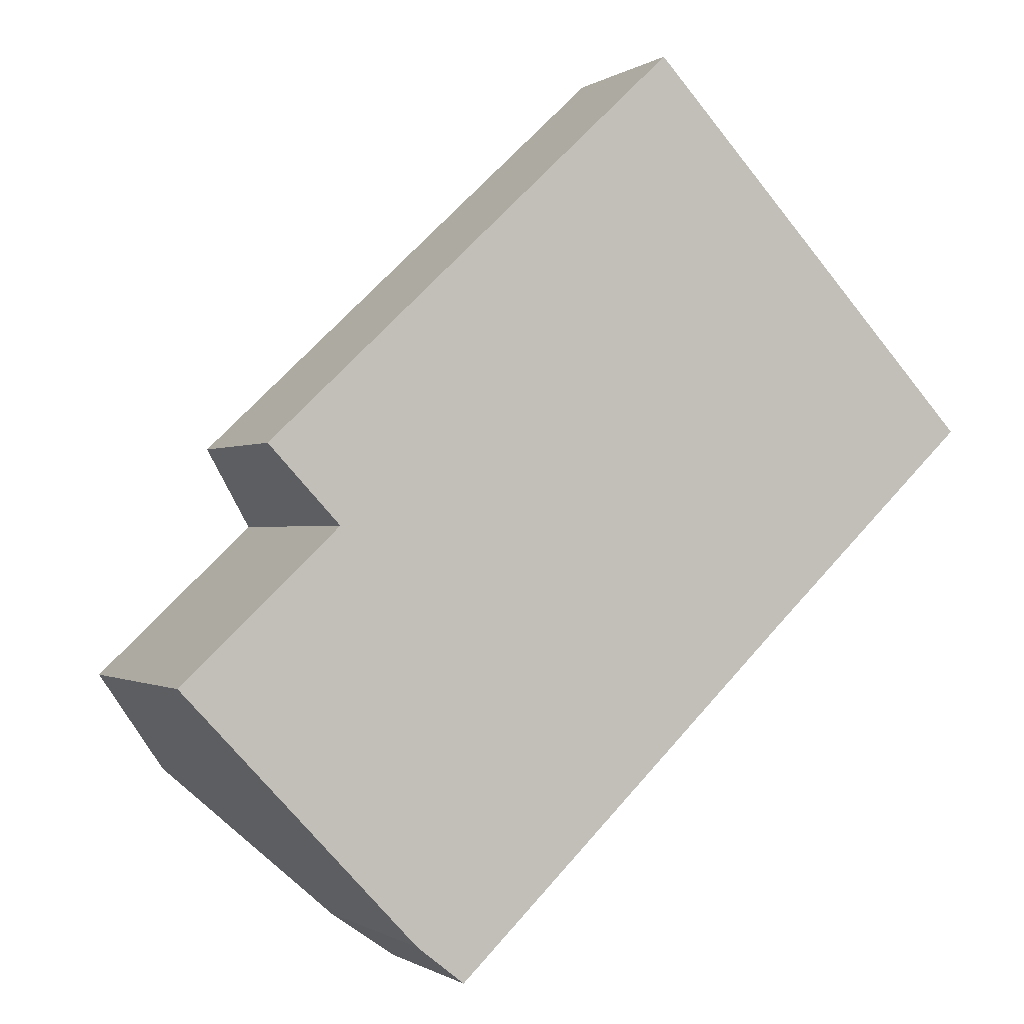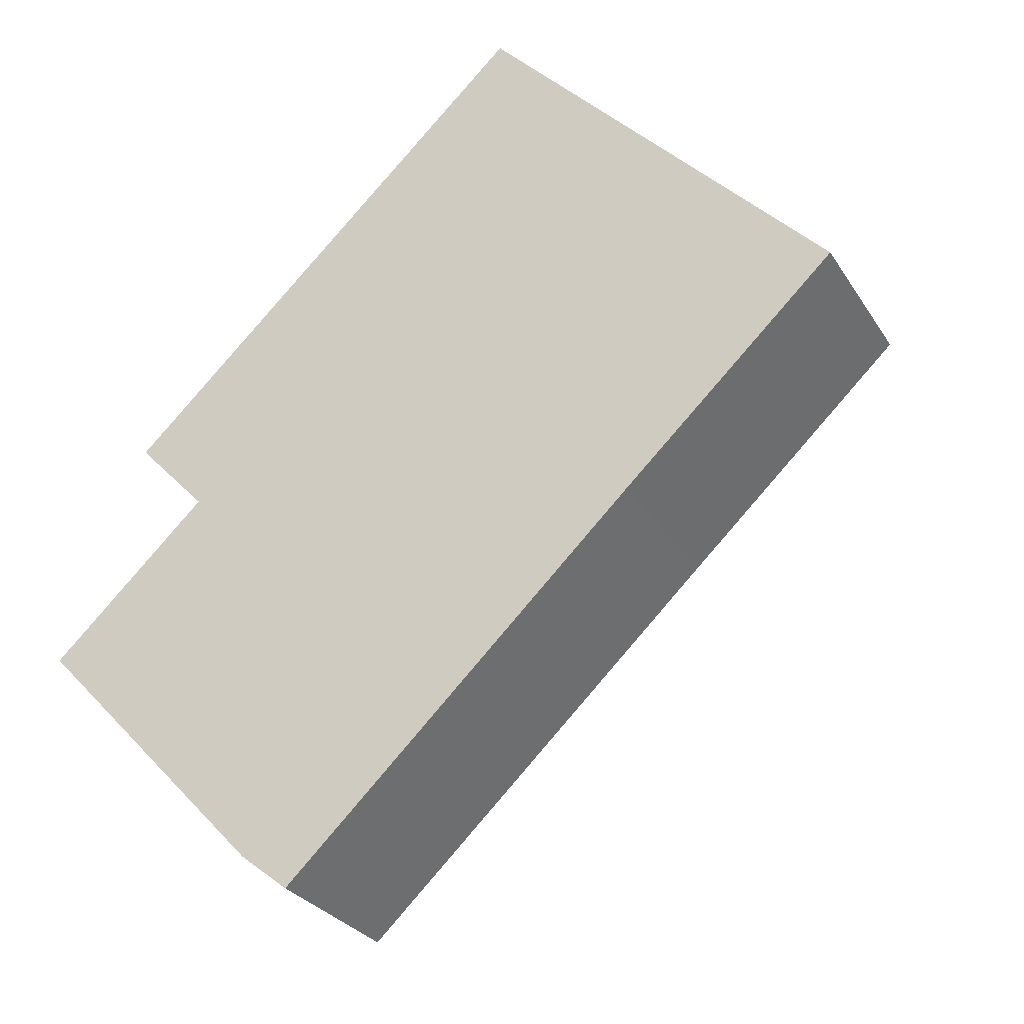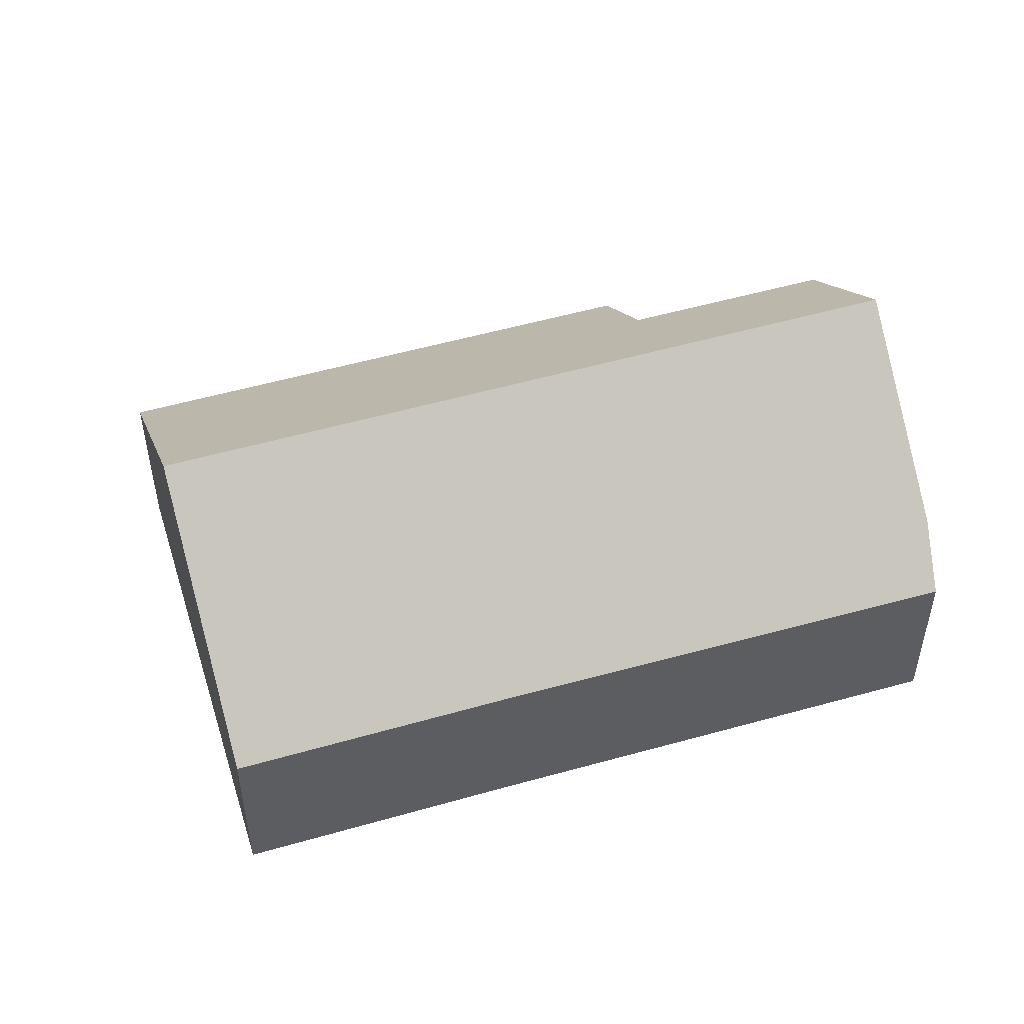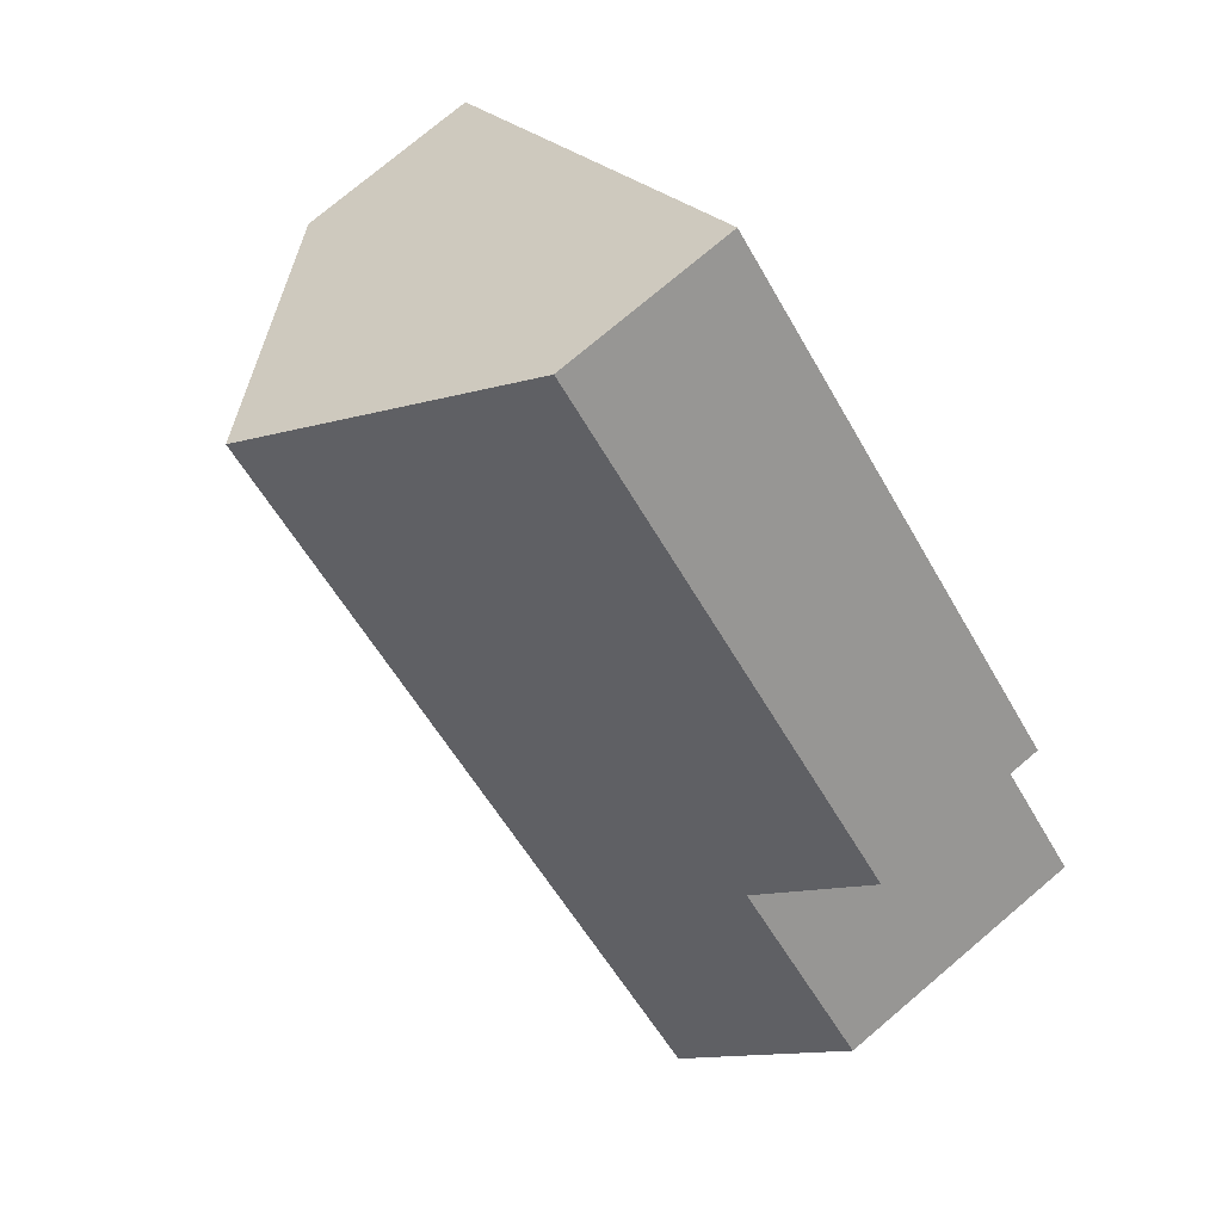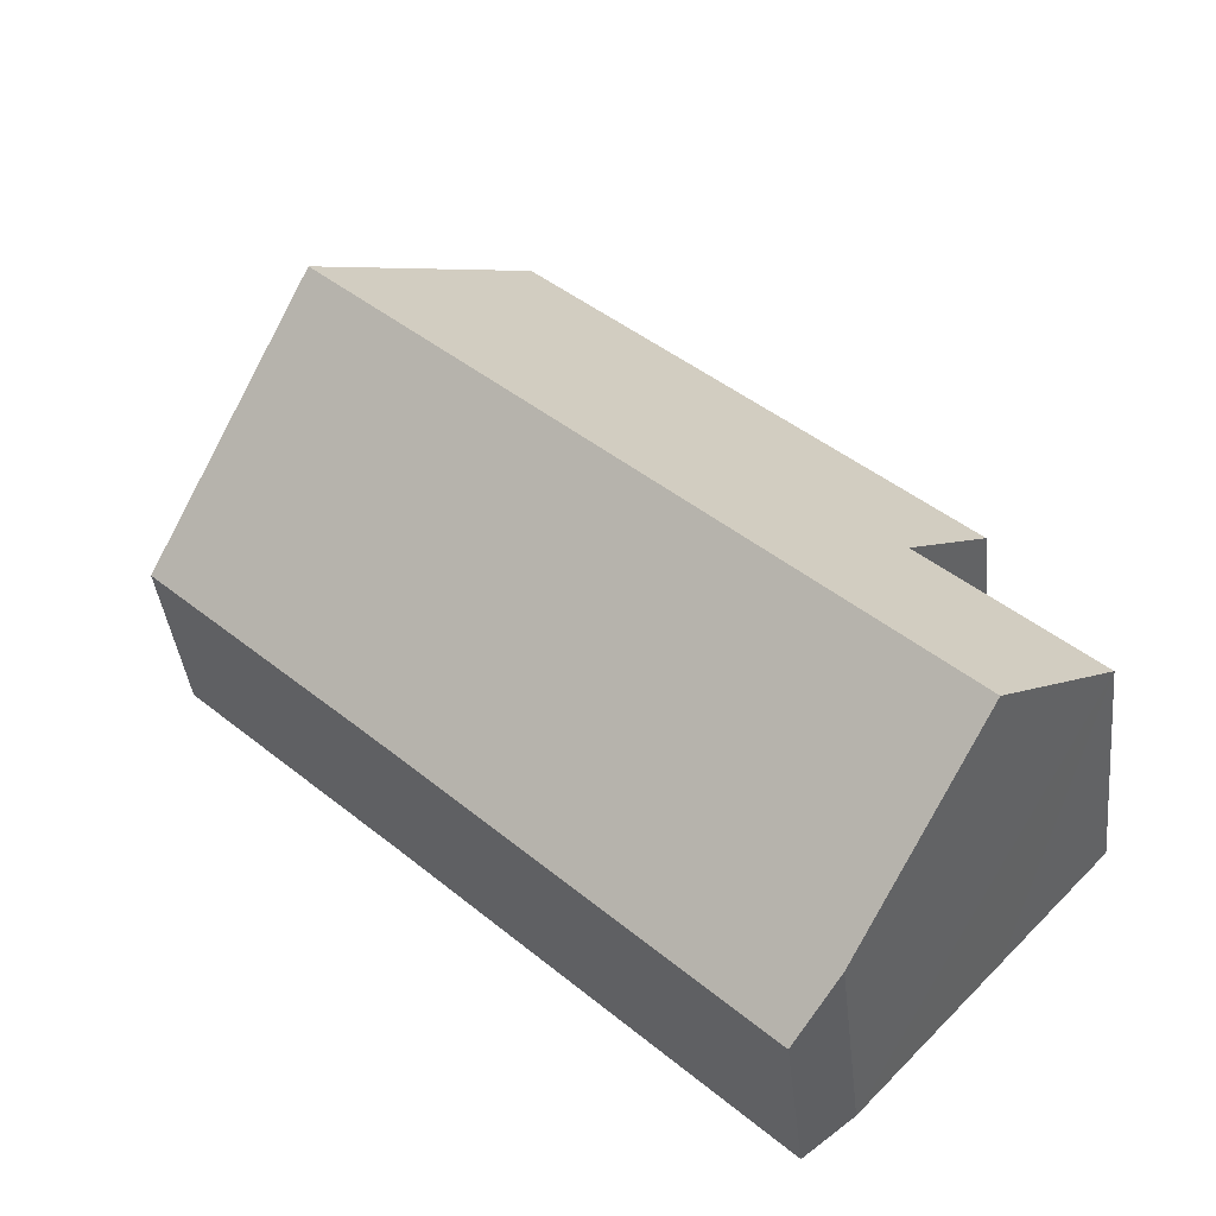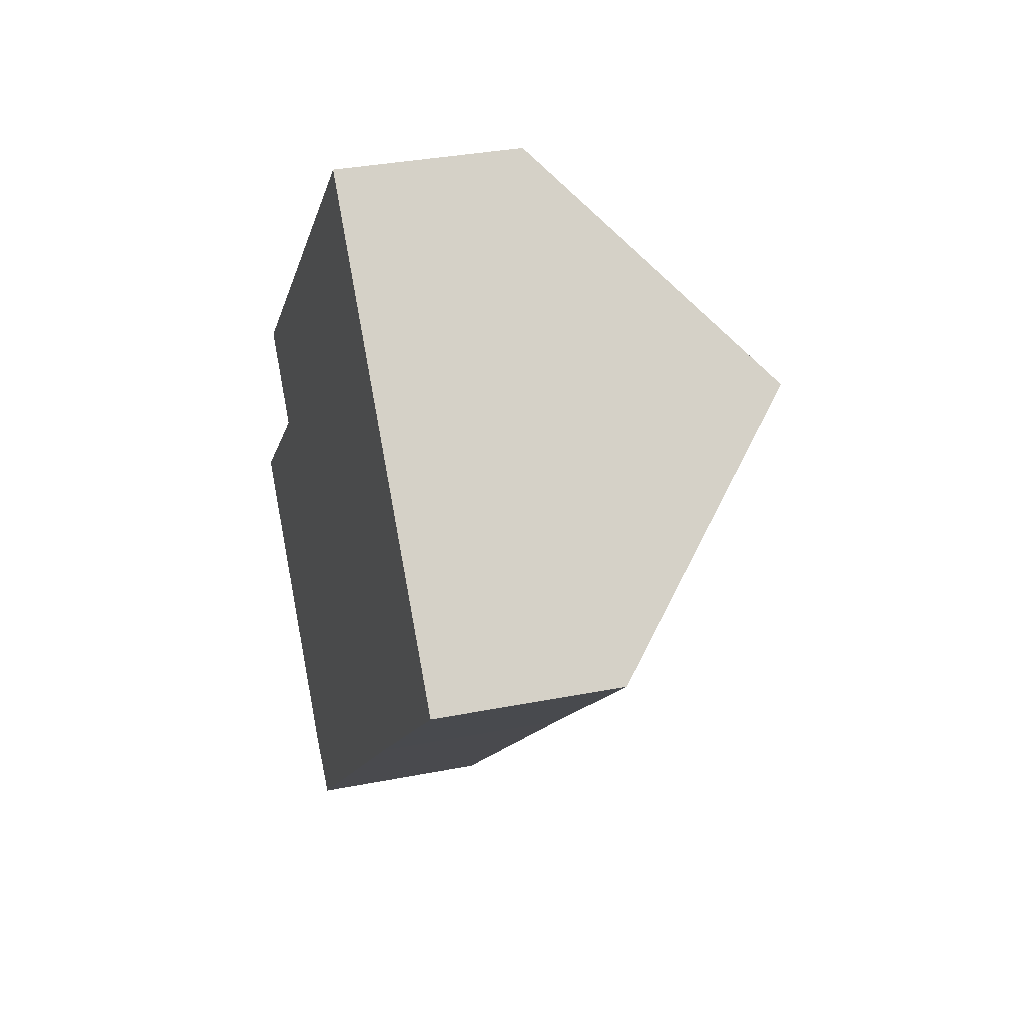
<metadata>
{"format":"obj","ext":"obj","renderer":"f3d","projection":"perspective","resolution":1024,"background":"white","views":[{"elev":-0.7,"azim":-25.4,"up":"+Z"},{"elev":-28.3,"azim":26.0,"up":"+Z"},{"elev":52.2,"azim":119.5,"up":"+Y"},{"elev":76.1,"azim":-130.2,"up":"+Z"},{"elev":-39.8,"azim":-173.8,"up":"+Z"},{"elev":33.3,"azim":74.8,"up":"+Z"}]}
</metadata>
<code>
v  10.26 5.732 6.564
v  1.3 2.698 3.404
v  7.622 2.698 9.362
v  2.388 3.95 2.25
v  1.55 5.732 -1.644
v  0 3.949 2.418e-16
v  12.88 2.72 3.786
v  9.63 2.72 0.725
v  4.303 2.677 -4.37
v  3.574 3.403 -3.792
v  3.574 2.322e-16 -3.792
v  1.55 1.007e-16 -1.644
v  0 0 0
v  2.388 -1.378e-16 2.25
v  1.3 -2.084e-16 3.404
v  4.303 2.676e-16 -4.37
v  7.622 -5.733e-16 9.362
v  10.26 -4.019e-16 6.564
v  12.88 -2.318e-16 3.786
v  9.63 -4.439e-17 0.725
g defaultobject
f 1 2 3
f 2 1 4
f 4 1 5
f 4 5 6
f 7 5 1
f 5 7 8
f 5 8 9
f 5 9 10
f 11 5 10
f 5 11 6
f 6 11 12
f 6 12 13
f 14 2 4
f 2 14 15
f 9 11 10
f 11 9 16
f 6 14 4
f 14 6 13
f 15 3 2
f 3 15 17
f 17 1 3
f 1 17 7
f 7 17 18
f 7 18 19
f 19 8 7
f 8 19 20
f 8 20 9
f 9 20 16
f 15 18 17
f 18 15 19
f 19 15 14
f 19 14 13
f 19 13 20
f 20 13 12
f 20 12 16
f 16 12 11

</code>
